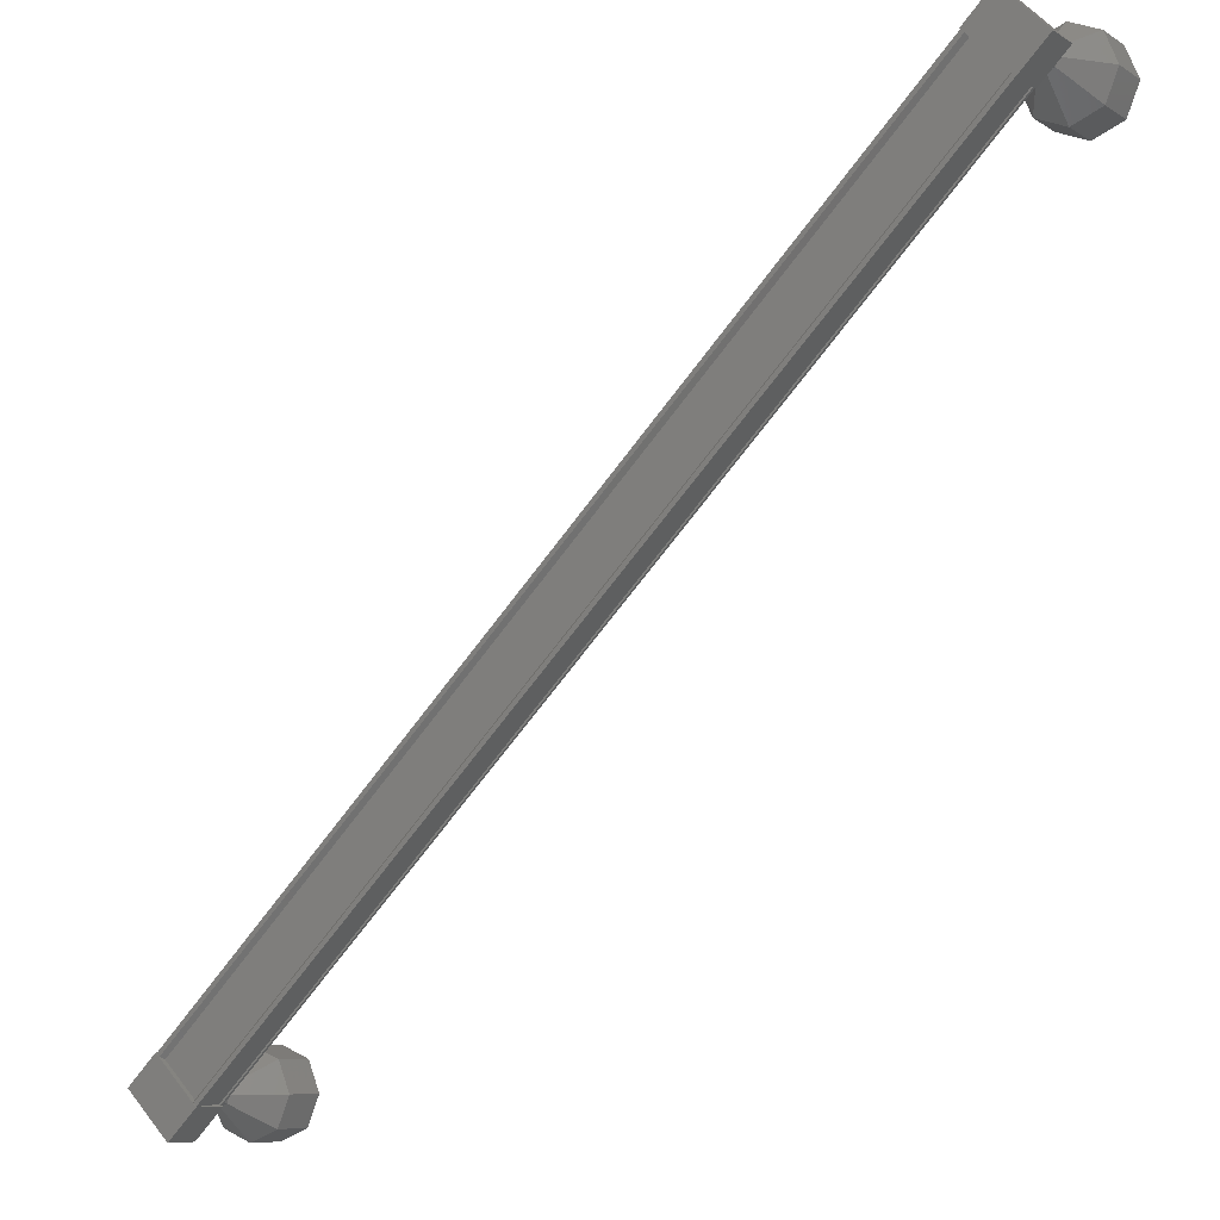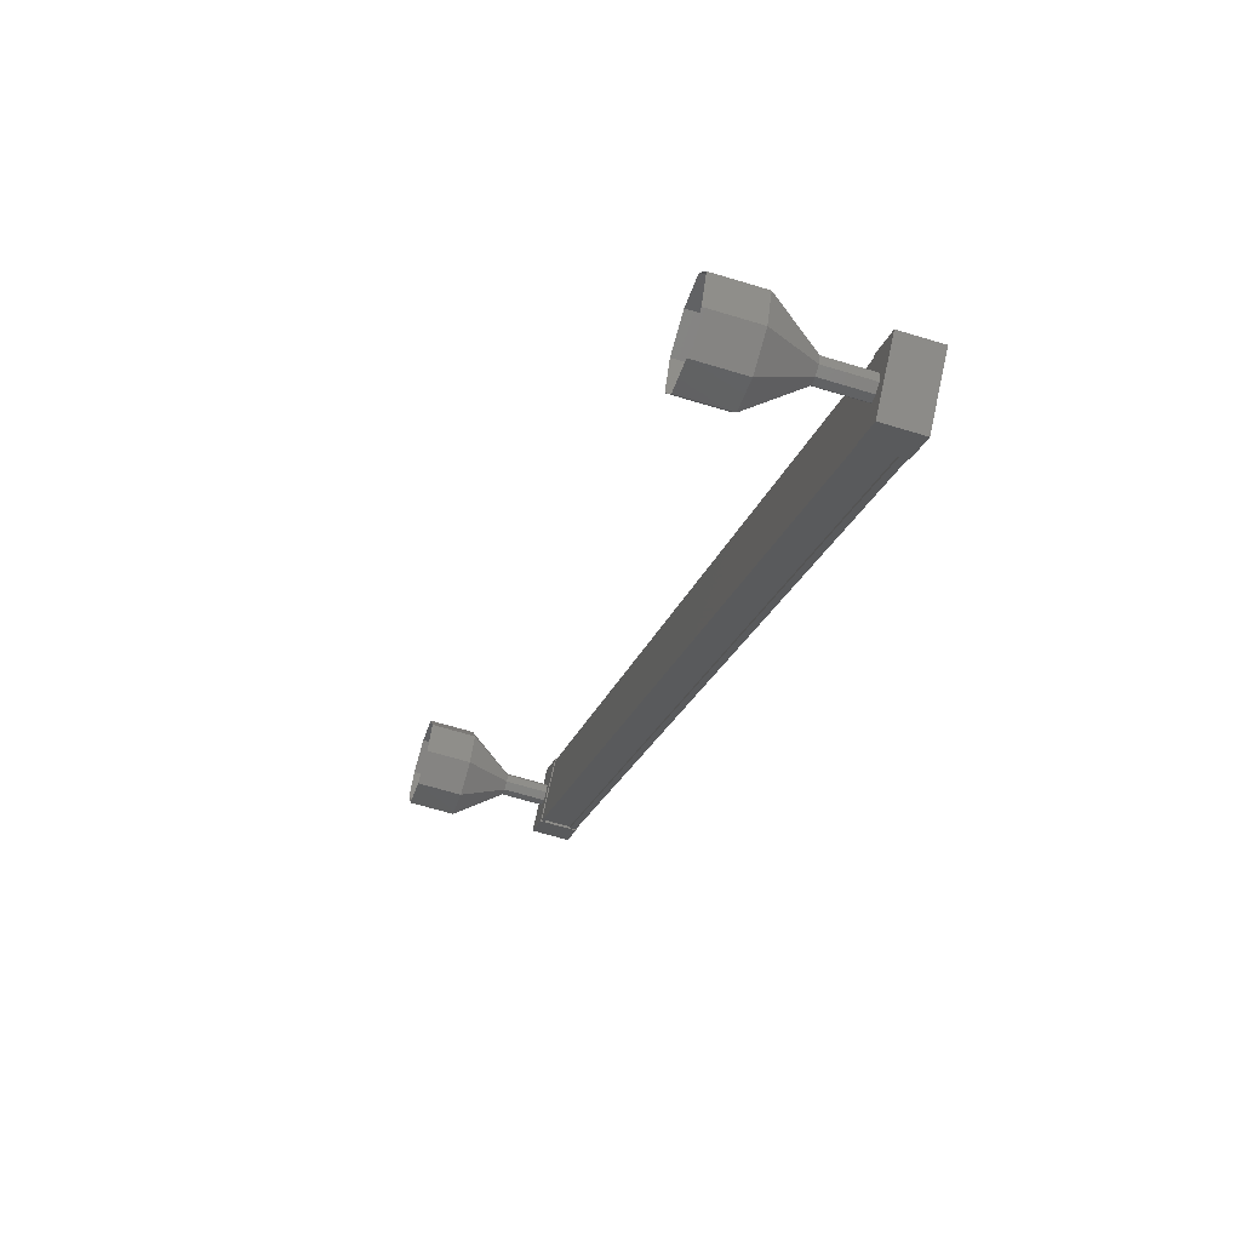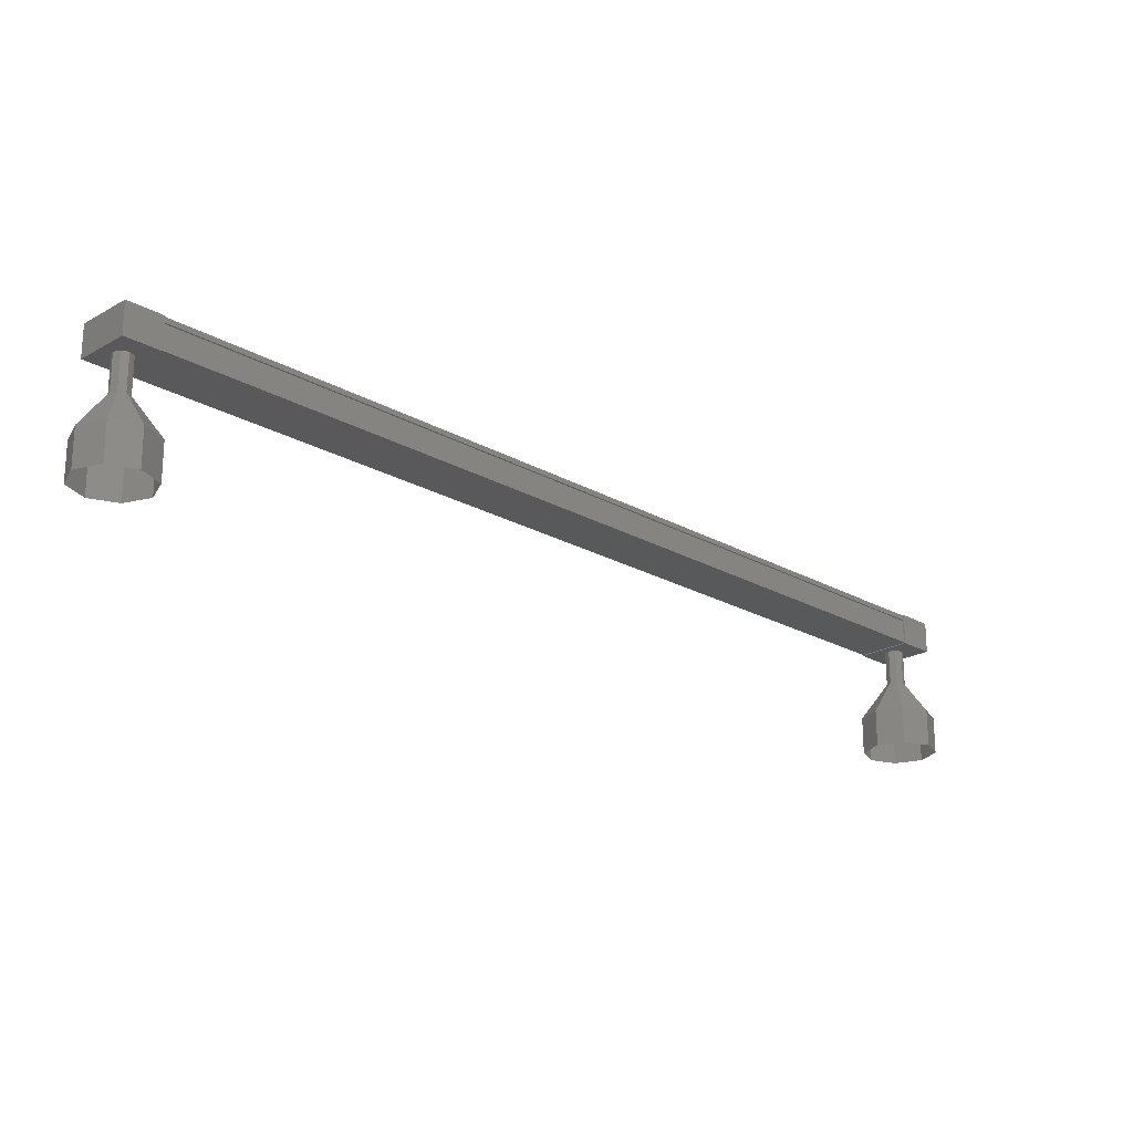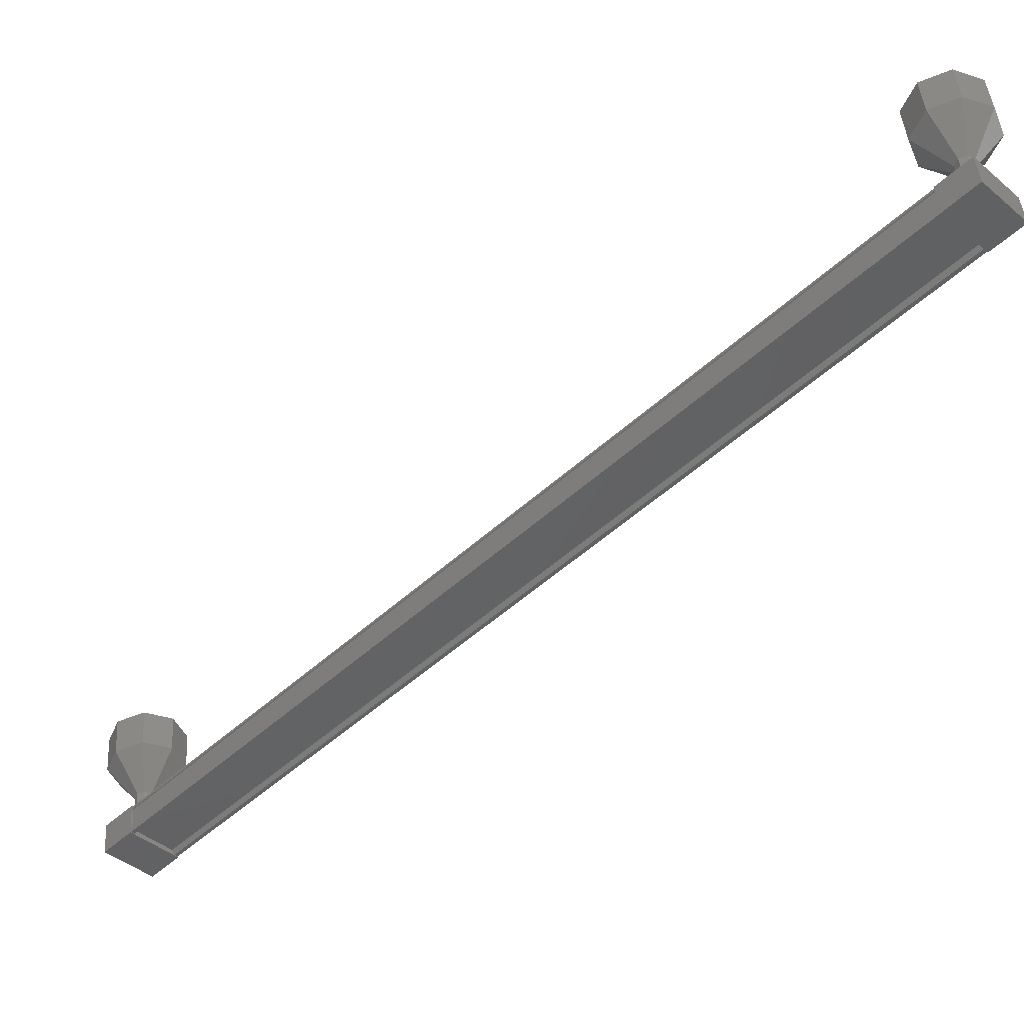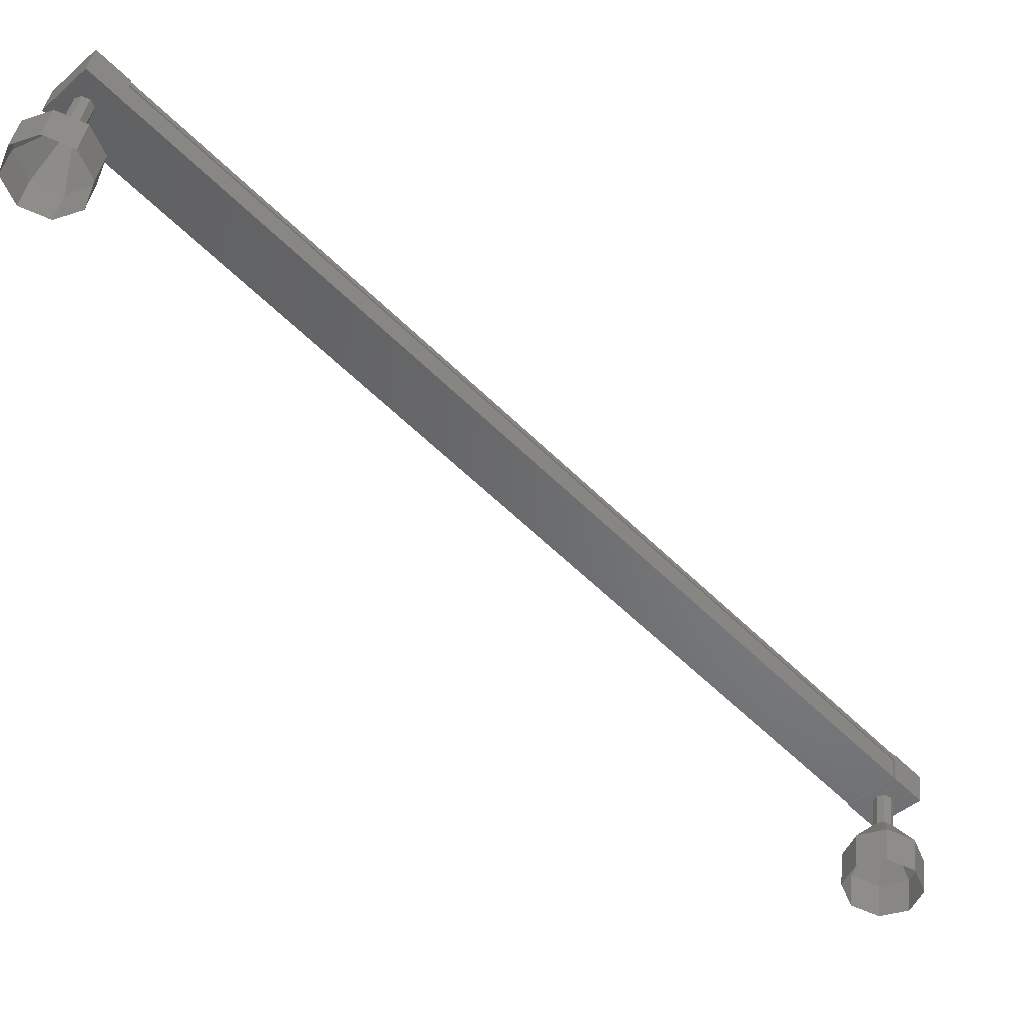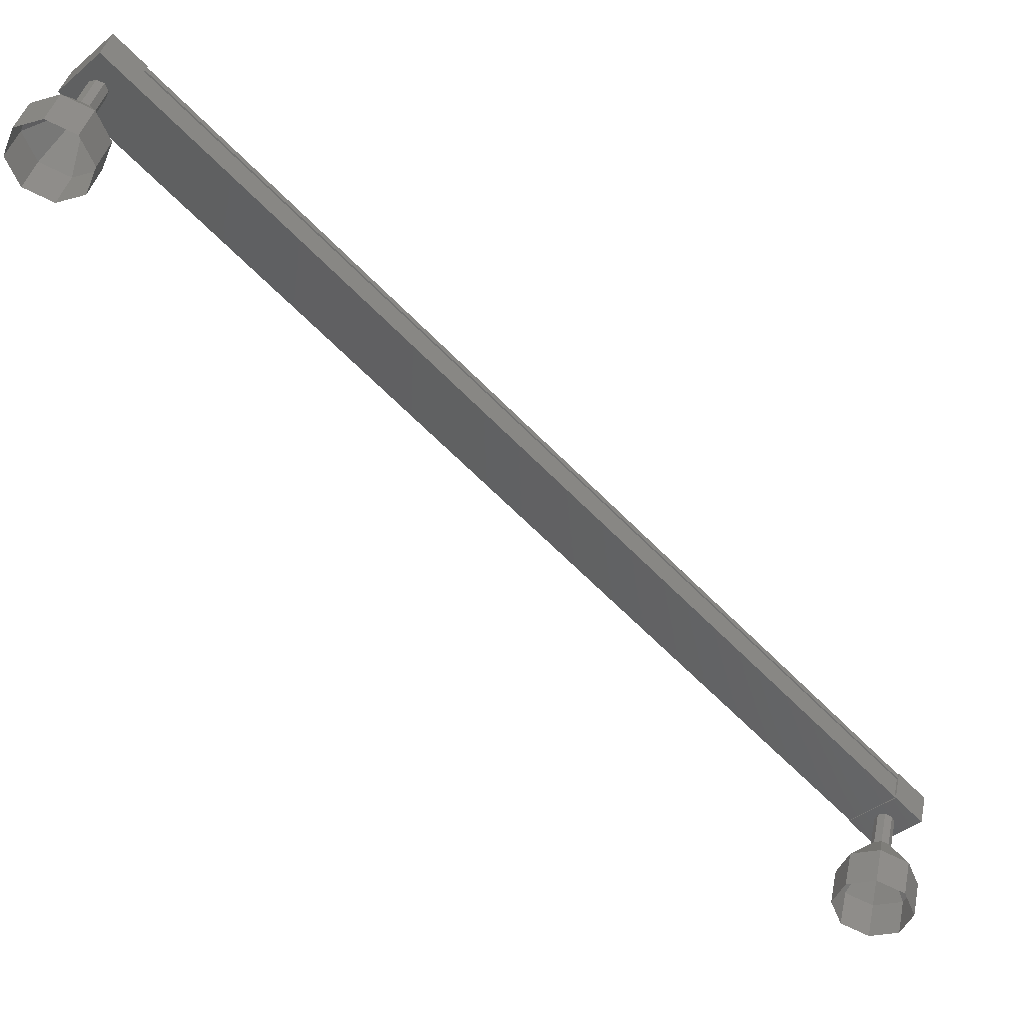
<metadata>
{"format":"stl","ext":"stl","renderer":"f3d","projection":"perspective","resolution":1024,"background":"white","views":[{"elev":-8.1,"azim":-148.1,"up":"+Z"},{"elev":-63.2,"azim":72.7,"up":"+Z"},{"elev":-21.9,"azim":-179.8,"up":"+Y"},{"elev":43.7,"azim":176.1,"up":"+Z"},{"elev":38.5,"azim":6.8,"up":"+Z"},{"elev":39.8,"azim":12.0,"up":"+Z"}]}
</metadata>
<code>
# stl→obj: 108 verts, 152 faces
v -170.6 301.1 187.3
v -170.5 301.2 187.3
v -151.8 301.2 168.6
v -151.8 301.2 168.7
v -152.7 301.1 167.8
v -152.7 301.2 167.7
v -171.4 301.2 186.4
v -152.8 301.2 167.6
v -171.5 301.2 186.3
v -152.8 300.5 167.6
v -171.5 300.5 186.3
v -152.8 300.5 167.7
v -171.5 300.5 186.4
v -171.5 301.1 186.4
v -151.9 301.1 168.5
v -171.4 301.1 186.5
v -171.5 301.1 186.3
v -152.8 301.1 167.6
v -152.8 301.1 167.7
v -151.5 301.2 168.4
v -152.5 300.4 167.3
v -152.5 301.2 167.3
v -153.2 301.2 168
v -152.2 301.2 169.1
v -153.2 300.4 168
v -152.2 300.4 169.1
v -151.5 300.4 168.4
v -171.1 301.2 185.9
v -170.1 301.2 187
v -171.1 300.4 185.9
v -170.1 300.4 187
v -170.8 300.4 187.7
v -170.8 301.2 187.7
v -171.8 301.2 186.6
v -171.8 300.4 186.6
v -170.5 301.2 187.4
v -170.5 301.1 187.4
v -151.8 301.1 168.7
v -170.5 300.5 187.4
v -151.8 300.5 168.7
v -170.5 300.4 187.4
v -151.8 300.4 168.7
v -171.5 300.4 186.3
v -152.8 300.4 167.6
v -171.1 299.4 187
v -171.6 298.4 187.5
v -170.9 299.4 187
v -170.9 298.4 187.8
v -170.7 299.4 187
v -170.2 298.4 187.5
v -170.7 299.4 186.8
v -169.9 298.4 186.8
v -170.7 299.4 186.6
v -170.2 298.4 186.1
v -170.9 299.4 186.5
v -170.9 298.4 185.8
v -171.1 299.4 186.6
v -171.6 298.4 186.1
v -171.2 299.4 186.8
v -171.9 298.4 186.8
v -152.5 300.4 168.4
v -152.5 299.4 168.4
v -152.4 300.4 168.5
v -152.4 299.4 168.5
v -152.2 300.4 168.4
v -152.2 299.4 168.4
v -152.1 300.4 168.2
v -152.1 299.4 168.2
v -152.2 300.4 168.1
v -152.2 299.4 168.1
v -152.4 300.4 168
v -152.4 299.4 168
v -152.5 300.4 168.1
v -152.5 299.4 168.1
v -152.6 300.4 168.2
v -152.6 299.4 168.2
v -153.1 298.4 169
v -153.1 297.4 169
v -152.4 298.4 169.2
v -152.4 297.4 169.2
v -151.7 298.4 169
v -151.7 297.4 169
v -151.4 298.4 168.2
v -151.4 297.4 168.2
v -151.7 298.4 167.5
v -151.7 297.4 167.5
v -152.4 298.4 167.2
v -152.4 297.4 167.2
v -153.1 298.4 167.5
v -153.1 297.4 167.5
v -153.4 298.4 168.2
v -153.4 297.4 168.2
v -171.1 300.4 187
v -170.9 300.4 187
v -170.7 300.4 187
v -170.7 300.4 186.8
v -170.7 300.4 186.6
v -170.9 300.4 186.5
v -171.1 300.4 186.6
v -171.2 300.4 186.8
v -171.9 297.4 186.8
v -171.6 297.4 187.5
v -170.9 297.4 187.8
v -170.2 297.4 187.5
v -169.9 297.4 186.8
v -170.2 297.4 186.1
v -170.9 297.4 185.8
v -171.6 297.4 186.1
f 1 2 3
f 3 2 4
f 5 6 7
f 7 6 8
f 8 9 7
f 10 11 12
f 12 11 13
f 13 14 12
f 3 15 1
f 1 15 5
f 5 16 1
f 7 16 5
f 9 8 17
f 17 8 18
f 18 14 17
f 19 14 18
f 12 14 19
f 20 21 22
f 22 21 23
f 23 24 22
f 25 24 23
f 26 24 25
f 25 21 26
f 26 21 27
f 27 21 20
f 20 24 27
f 22 24 20
f 28 29 30
f 30 29 31
f 31 32 30
f 29 32 31
f 33 32 29
f 29 34 33
f 33 34 32
f 32 34 35
f 35 30 32
f 34 30 35
f 28 30 34
f 34 29 28
f 2 36 4
f 4 36 37
f 37 38 4
f 37 38 37
f 38 38 37
f 37 39 38
f 38 39 40
f 40 39 39
f 39 40 40
f 41 40 39
f 42 40 41
f 41 43 42
f 42 43 44
f 44 43 10
f 25 23 21
f 24 26 27
f 43 11 10
f 45 46 47
f 47 46 48
f 48 49 47
f 50 49 48
f 51 49 50
f 50 52 51
f 51 52 53
f 53 52 54
f 54 55 53
f 56 55 54
f 57 55 56
f 56 58 57
f 57 58 59
f 59 58 60
f 60 45 59
f 46 45 60
f 61 62 63
f 63 62 64
f 64 65 63
f 66 65 64
f 67 65 66
f 66 68 67
f 67 68 69
f 69 68 70
f 70 71 69
f 72 71 70
f 73 71 72
f 72 74 73
f 73 74 75
f 75 74 76
f 76 61 75
f 62 61 76
f 77 78 79
f 79 78 80
f 80 81 79
f 82 81 80
f 83 81 82
f 82 84 83
f 83 84 85
f 85 84 86
f 86 87 85
f 88 87 86
f 89 87 88
f 88 90 89
f 89 90 91
f 91 90 92
f 92 77 91
f 78 77 92
f 62 77 64
f 64 77 79
f 79 66 64
f 81 66 79
f 68 66 81
f 81 83 68
f 68 83 70
f 70 83 85
f 85 72 70
f 87 72 85
f 74 72 87
f 87 89 74
f 74 89 76
f 76 89 91
f 91 62 76
f 77 62 91
f 93 45 94
f 94 45 47
f 47 95 94
f 49 95 47
f 96 95 49
f 49 51 96
f 96 51 97
f 97 51 53
f 53 98 97
f 55 98 53
f 99 98 55
f 55 57 99
f 99 57 100
f 100 57 59
f 59 93 100
f 45 93 59
f 60 101 46
f 46 101 102
f 102 48 46
f 103 48 102
f 50 48 103
f 103 104 50
f 50 104 52
f 52 104 105
f 105 54 52
f 106 54 105
f 56 54 106
f 106 107 56
f 56 107 58
f 58 107 108
f 108 60 58
f 101 60 108

</code>
